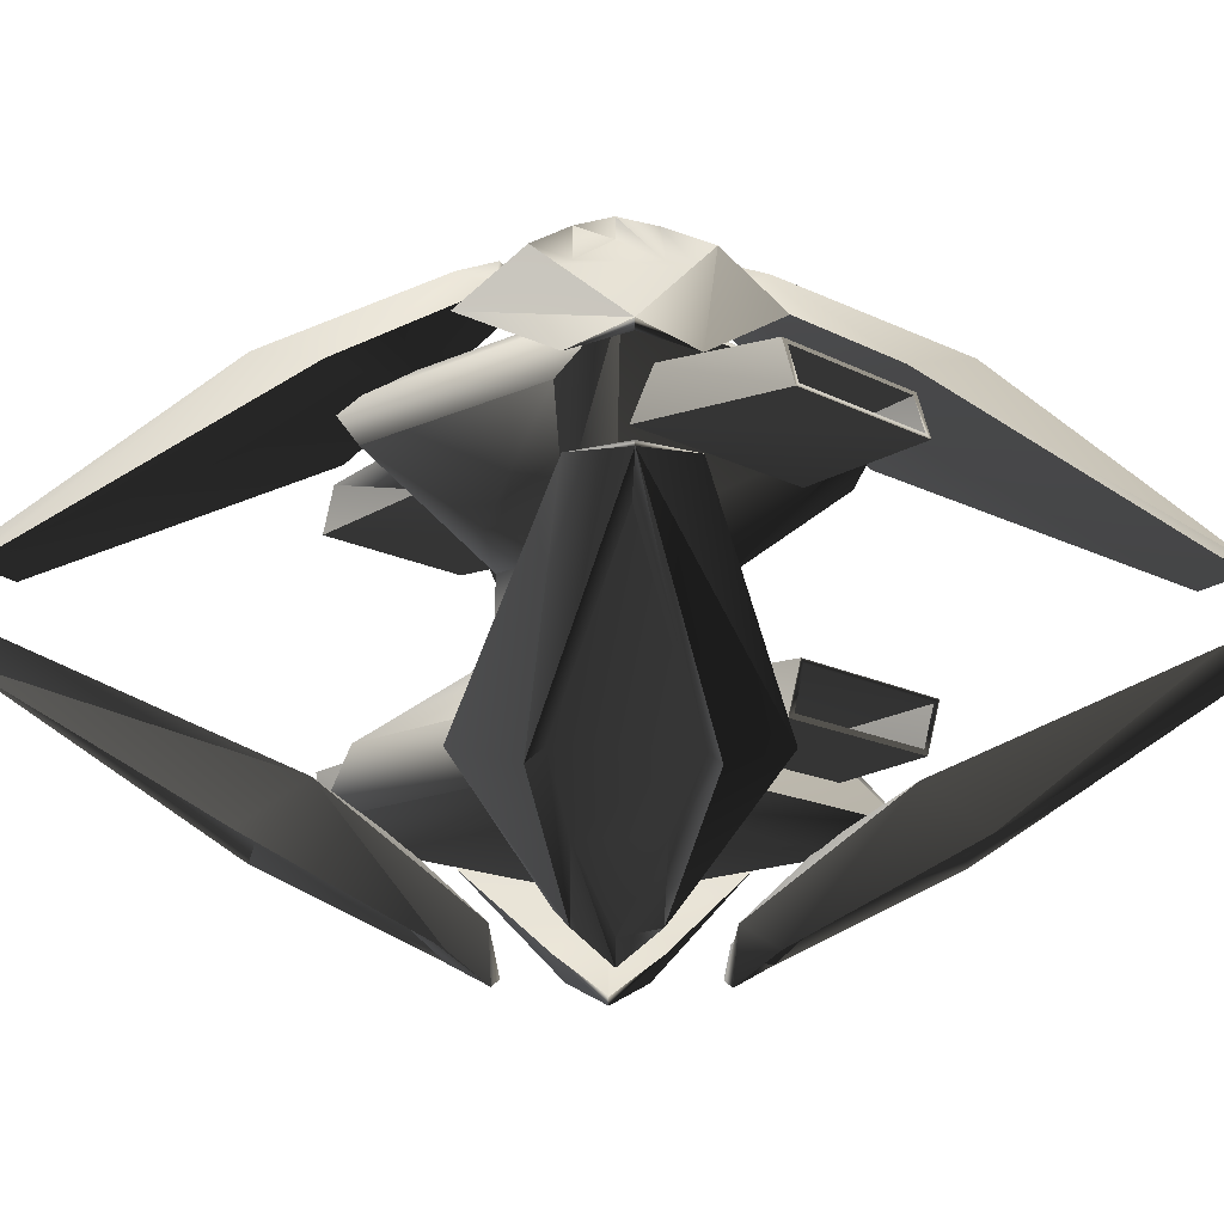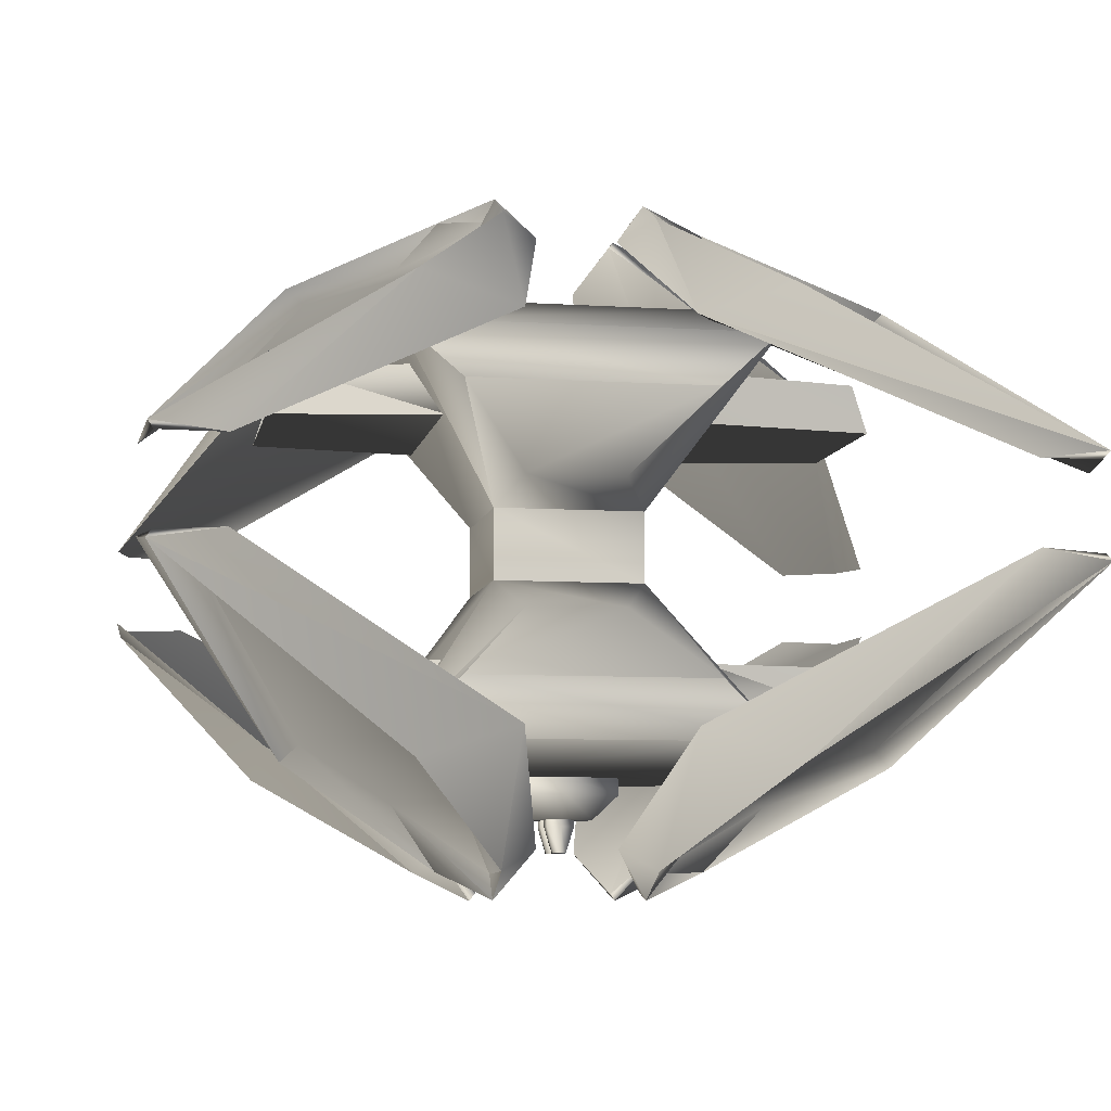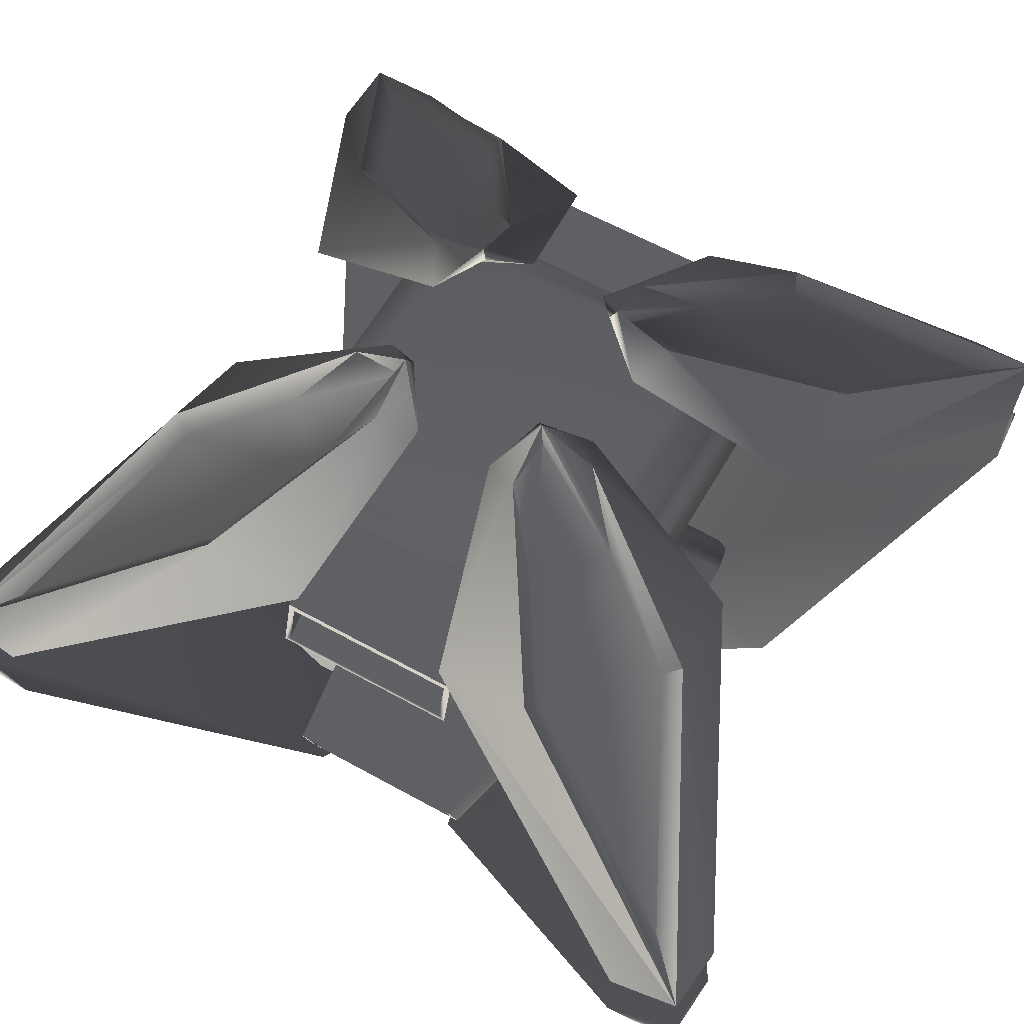
<metadata>
{"format":"obj","ext":"obj","renderer":"f3d","projection":"perspective","resolution":1024,"background":"white","views":[{"elev":-16.2,"azim":133.4,"up":"+Z"},{"elev":-7.5,"azim":-100.5,"up":"+Z"},{"elev":60.2,"azim":-150.3,"up":"+Z"}]}
</metadata>
<code>
v  14.68 14.68 -15.52
v  14.68 -14.68 -15.52
v  11.42 -11.42 -17.76
v  11.42 11.42 -17.76
v  -11.42 11.42 -17.76
v  -11.42 -11.42 -17.76
v  -14.68 -14.68 -15.52
v  -14.68 14.68 -15.52
v  -5.957 5.957 -2.821
v  5.957 5.957 -2.821
v  5.957 -5.957 -2.821
v  -5.957 -5.957 -2.821
v  16.03 -9.752 -10.97
v  9.107 -3.957 -5.08
v  9.107 3.957 -5.08
v  16.03 9.752 -10.97
v  -16.03 9.752 -10.97
v  -9.107 3.957 -5.08
v  -9.107 -3.957 -5.08
v  -16.03 -9.752 -10.97
v  9 3.158 -23.42
v  22.46 6.362 -14.94
v  10.45 10.45 -17.09
v  6.362 22.46 -14.94
v  3.158 9 -23.42
v  5.519 5.519 -26.65
v  33.75 27.91 -3.127
v  32.85 32.85 -3.326
v  33.27 33.27 -3.895
v  27.91 33.75 -3.127
v  6.236 6.236 -25.25
v  9.715 14.26 -20.17
v  14.26 9.715 -20.17
v  14.69 21.51 -16.14
v  21.51 14.69 -16.14
v  5.944 5.944 -27.22
v  10.41 6.006 -25.07
v  6.006 10.41 -25.07
v  14.09 22.86 -17.4
v  22.86 14.09 -17.4
v  29.48 29.48 -5.449
v  -3.158 9 -23.42
v  -6.362 22.46 -14.94
v  -10.45 10.45 -17.09
v  -22.46 6.362 -14.94
v  -9 3.158 -23.42
v  -5.519 5.519 -26.65
v  -27.91 33.75 -3.127
v  -32.85 32.85 -3.326
v  -33.27 33.27 -3.895
v  -33.75 27.91 -3.127
v  -6.236 6.236 -25.25
v  -14.26 9.715 -20.17
v  -9.715 14.26 -20.17
v  -21.51 14.69 -16.14
v  -14.69 21.51 -16.14
v  -5.944 5.944 -27.22
v  -6.006 10.41 -25.07
v  -10.41 6.006 -25.07
v  -22.86 14.09 -17.4
v  -14.09 22.86 -17.4
v  -29.48 29.48 -5.449
v  -9 -3.158 -23.42
v  -22.46 -6.362 -14.94
v  -10.45 -10.45 -17.09
v  -6.362 -22.46 -14.94
v  -3.158 -9 -23.42
v  -5.52 -5.519 -26.65
v  -33.75 -27.91 -3.127
v  -32.85 -32.85 -3.326
v  -33.27 -33.27 -3.895
v  -27.91 -33.75 -3.127
v  -6.236 -6.236 -25.25
v  -9.715 -14.26 -20.17
v  -14.26 -9.715 -20.17
v  -14.69 -21.51 -16.14
v  -21.51 -14.69 -16.14
v  -5.944 -5.944 -27.22
v  -10.41 -6.006 -25.07
v  -6.006 -10.41 -25.07
v  -14.09 -22.86 -17.4
v  -22.86 -14.09 -17.4
v  -29.48 -29.48 -5.449
v  3.158 -9 -23.42
v  6.362 -22.46 -14.94
v  10.45 -10.45 -17.09
v  22.46 -6.362 -14.94
v  9 -3.158 -23.42
v  5.519 -5.519 -26.65
v  27.91 -33.75 -3.127
v  32.85 -32.85 -3.326
v  33.27 -33.27 -3.895
v  33.75 -27.91 -3.127
v  6.236 -6.236 -25.25
v  14.26 -9.715 -20.17
v  9.715 -14.26 -20.17
v  21.51 -14.69 -16.14
v  14.69 -21.51 -16.14
v  5.944 -5.944 -27.22
v  6.006 -10.41 -25.07
v  10.41 -6.006 -25.07
v  22.86 -14.09 -17.4
v  14.09 -22.86 -17.4
v  29.48 -29.48 -5.449
v  14.68 -14.68 15.52
v  14.68 14.68 15.52
v  11.42 11.42 17.76
v  11.42 -11.42 17.76
v  -11.42 -11.42 17.76
v  -11.42 11.42 17.76
v  -14.68 14.68 15.52
v  -14.68 -14.68 15.52
v  -5.957 -5.957 2.821
v  5.957 -5.957 2.821
v  5.957 5.957 2.821
v  -5.957 5.957 2.821
v  5.957 -5.957 -2.845
v  5.957 5.957 -2.845
v  -5.957 5.957 -2.845
v  -5.957 -5.957 -2.845
v  16.03 9.752 10.97
v  9.107 3.957 5.08
v  9.107 -3.957 5.08
v  16.03 -9.752 10.97
v  -16.03 -9.752 10.97
v  -9.107 -3.957 5.08
v  -9.107 3.957 5.08
v  -16.03 9.752 10.97
v  -9 3.158 23.42
v  -22.46 6.362 14.94
v  -10.45 10.45 17.09
v  -6.362 22.46 14.94
v  -3.158 9 23.42
v  -5.519 5.519 26.65
v  -33.75 27.91 3.127
v  -32.85 32.85 3.326
v  -33.27 33.27 3.895
v  -27.91 33.75 3.127
v  -6.236 6.236 25.25
v  -9.715 14.26 20.17
v  -14.26 9.715 20.17
v  -14.69 21.51 16.14
v  -21.51 14.69 16.14
v  -5.944 5.944 27.22
v  -10.41 6.006 25.07
v  -6.006 10.41 25.07
v  -14.09 22.86 17.4
v  -22.86 14.09 17.4
v  -29.48 29.48 5.449
v  -3.158 -9 23.42
v  -6.362 -22.46 14.94
v  -10.45 -10.45 17.09
v  -22.46 -6.362 14.94
v  -9 -3.158 23.42
v  -5.519 -5.519 26.65
v  -27.91 -33.75 3.127
v  -32.85 -32.85 3.326
v  -33.27 -33.27 3.895
v  -33.75 -27.91 3.127
v  -6.236 -6.236 25.25
v  -14.26 -9.715 20.17
v  -9.715 -14.26 20.17
v  -21.51 -14.69 16.14
v  -14.69 -21.51 16.14
v  -5.944 -5.944 27.22
v  -6.006 -10.41 25.07
v  -10.41 -6.006 25.07
v  -22.86 -14.09 17.4
v  -14.09 -22.86 17.4
v  -29.48 -29.48 5.449
v  3.158 9 23.42
v  6.362 22.46 14.94
v  10.45 10.45 17.09
v  22.46 6.362 14.94
v  9 3.158 23.42
v  5.519 5.519 26.65
v  27.91 33.75 3.127
v  32.85 32.85 3.326
v  33.27 33.27 3.895
v  33.75 27.91 3.127
v  6.236 6.236 25.25
v  14.26 9.715 20.17
v  9.715 14.26 20.17
v  21.51 14.69 16.14
v  14.69 21.51 16.14
v  5.944 5.944 27.22
v  6.006 10.41 25.07
v  10.41 6.006 25.07
v  22.86 14.09 17.4
v  14.09 22.86 17.4
v  29.48 29.48 5.449
v  9 -3.158 23.42
v  22.46 -6.362 14.94
v  10.45 -10.45 17.09
v  6.362 -22.46 14.94
v  3.158 -9 23.42
v  5.519 -5.519 26.65
v  33.75 -27.91 3.127
v  32.85 -32.85 3.326
v  33.27 -33.27 3.895
v  27.91 -33.75 3.127
v  6.236 -6.236 25.25
v  9.715 -14.26 20.17
v  14.26 -9.715 20.17
v  14.69 -21.51 16.14
v  21.51 -14.69 16.14
v  5.944 -5.944 27.22
v  10.41 -6.006 25.07
v  6.006 -10.41 25.07
v  14.09 -22.86 17.4
v  22.86 -14.09 17.4
v  29.48 -29.48 5.449
v  -7.34 -22.45 13.1
v  7.286 -22.45 13.1
v  9.625 -12.6 13.1
v  -9.625 -12.6 13.1
v  7.29 -23.61 9.311
v  -7.343 -23.61 9.311
v  -9.365 -10 9.311
v  9.365 -10 9.311
v  -6.828 -23.49 9.678
v  6.828 -23.49 9.678
v  8.74 -12.89 9.678
v  -8.74 -12.89 9.678
v  6.818 -22.57 12.71
v  -6.825 -22.57 12.71
v  -8.978 -12.89 12.71
v  8.978 -12.89 12.71
v  7.286 22.45 13.1
v  -7.34 22.45 13.1
v  -9.625 12.6 13.1
v  9.625 12.6 13.1
v  -7.343 23.61 9.311
v  7.29 23.61 9.311
v  9.366 10 9.311
v  -9.365 10 9.311
v  6.828 23.5 9.678
v  -6.828 23.5 9.678
v  -8.74 12.89 9.678
v  8.74 12.89 9.678
v  -6.825 22.56 12.71
v  6.818 22.56 12.71
v  8.978 12.89 12.71
v  -8.978 12.89 12.71
v  -7.34 22.45 -13.1
v  7.286 22.45 -13.1
v  9.625 12.6 -13.1
v  -9.625 12.6 -13.1
v  7.29 23.61 -9.311
v  -7.343 23.61 -9.311
v  -9.365 10 -9.311
v  9.365 10 -9.311
v  -6.828 23.47 -9.678
v  6.828 23.47 -9.678
v  8.74 12.89 -9.678
v  -8.74 12.89 -9.678
v  6.818 22.57 -12.71
v  -6.825 22.57 -12.71
v  -8.978 12.89 -12.71
v  8.978 12.89 -12.71
v  7.286 -22.45 -13.1
v  -7.34 -22.45 -13.1
v  -9.625 -12.6 -13.1
v  9.625 -12.6 -13.1
v  -7.343 -23.61 -9.311
v  7.29 -23.61 -9.311
v  9.365 -10 -9.311
v  -9.365 -10 -9.311
v  6.828 -23.51 -9.678
v  -6.828 -23.51 -9.678
v  -8.74 -12.89 -9.678
v  8.74 -12.89 -9.678
v  -6.825 -22.57 -12.71
v  6.818 -22.57 -12.71
v  8.978 -12.89 -12.71
v  -8.978 -12.89 -12.71
v  2.698 4.399 -19.07
v  2.698 4.399 -17.72
v  5.159 0.1368 -17.72
v  5.159 0.1368 -19.07
v  2.461 -4.536 -17.72
v  2.461 -4.536 -19.07
v  3.018 0.08002 -20.97
v  1.578 2.574 -20.97
v  -2.461 -4.536 -17.72
v  -2.461 -4.536 -19.07
v  1.44 -2.654 -20.97
v  -1.44 -2.654 -20.97
v  -1.578 2.574 -20.97
v  -3.018 0.07993 -20.97
v  -2.698 4.399 -19.07
v  -2.698 4.399 -17.72
v  -5.159 0.1366 -19.07
v  -5.159 0.1366 -17.72
v  0.7226 1.062 -20.94
v  0.7226 1.062 -21.51
v  0.1285 0.03301 -21.51
v  0.1285 0.03302 -20.94
v  0.7797 -1.095 -21.51
v  1.094 -0.5163 -23.56
v  0.7867 0.01556 -23.56
v  1.067 0.5008 -23.56
v  0.7797 -1.095 -20.94
v  2.025 1.062 -20.94
v  2.025 1.062 -21.51
v  2.619 0.03298 -20.94
v  2.619 0.03298 -21.51
v  1.681 0.5007 -23.56
v  1.968 -1.095 -20.94
v  1.968 -1.095 -21.51
v  1.961 0.01554 -23.56
v  1.654 -0.5163 -23.56
v  -2.027 1.062 -20.94
v  -2.027 1.062 -21.51
v  -2.621 0.03301 -21.51
v  -2.621 0.03301 -20.94
v  -1.97 -1.095 -21.51
v  -1.656 -0.5163 -23.56
v  -1.963 0.01556 -23.56
v  -1.683 0.5008 -23.56
v  -1.97 -1.095 -20.94
v  -0.7247 1.062 -20.94
v  -0.7247 1.062 -21.51
v  -0.1306 0.03298 -20.94
v  -0.1306 0.03298 -21.51
v  -1.069 0.5007 -23.56
v  -0.7819 -1.095 -20.94
v  -0.7819 -1.095 -21.51
v  -0.7888 0.01554 -23.56
v  -1.096 -0.5163 -23.56
g frm-revol3
f 1 2 3
f 4 1 3
f 5 4 3
f 6 5 3
f 3 2 6
f 2 7 6
f 6 7 5
f 5 8 4
f 7 8 5
f 8 1 4
f 9 10 1
f 8 9 1
f 11 12 7
f 2 11 7
f 10 9 12
f 11 10 12
f 2 13 14
f 11 2 14
f 15 14 13
f 11 14 15
f 10 11 15
f 10 15 16
f 16 15 13
f 1 16 13
f 2 1 13
f 1 10 16
f 8 17 18
f 9 8 18
f 19 18 17
f 9 18 19
f 12 9 19
f 12 19 20
f 20 19 17
f 7 20 17
f 8 7 17
f 7 12 20
g frm-extru104
f 21 22 23
f 23 24 25
f 23 26 21
f 27 28 23
f 22 27 23
f 25 26 23
f 23 28 24
f 29 28 27
f 28 30 24
f 29 30 28
f 31 32 33
f 34 35 33
f 32 34 33
f 36 31 33
f 37 36 33
f 37 33 35
f 38 32 31
f 36 38 31
f 39 34 32
f 38 39 32
f 39 24 29
f 38 24 39
f 39 29 34
f 38 25 24
f 25 38 36
f 26 25 36
f 36 37 21
f 26 36 21
f 37 22 21
f 40 22 37
f 40 37 35
f 27 22 40
f 29 27 40
f 40 35 41
f 29 40 41
f 34 41 35
f 29 41 34
f 24 30 29
g frm-extru106
f 42 43 44
f 44 45 46
f 44 47 42
f 48 49 44
f 43 48 44
f 46 47 44
f 44 49 45
f 50 49 48
f 49 51 45
f 50 51 49
f 52 53 54
f 55 56 54
f 53 55 54
f 57 52 54
f 58 57 54
f 58 54 56
f 59 53 52
f 57 59 52
f 60 55 53
f 59 60 53
f 60 45 50
f 59 45 60
f 60 50 55
f 59 46 45
f 46 59 57
f 47 46 57
f 57 58 42
f 47 57 42
f 58 43 42
f 61 43 58
f 61 58 56
f 48 43 61
f 50 48 61
f 61 56 62
f 50 61 62
f 55 62 56
f 50 62 55
f 45 51 50
g frm-extru107
f 63 64 65
f 65 66 67
f 65 68 63
f 69 70 65
f 64 69 65
f 67 68 65
f 65 70 66
f 71 70 69
f 70 72 66
f 71 72 70
f 73 74 75
f 76 77 75
f 74 76 75
f 78 73 75
f 79 78 75
f 79 75 77
f 80 74 73
f 78 80 73
f 81 76 74
f 80 81 74
f 81 66 71
f 80 66 81
f 81 71 76
f 80 67 66
f 67 80 78
f 68 67 78
f 78 79 63
f 68 78 63
f 79 64 63
f 82 64 79
f 82 79 77
f 69 64 82
f 71 69 82
f 82 77 83
f 71 82 83
f 76 83 77
f 71 83 76
f 66 72 71
g frm-extru105
f 84 85 86
f 86 87 88
f 86 89 84
f 90 91 86
f 85 90 86
f 88 89 86
f 86 91 87
f 92 91 90
f 91 93 87
f 92 93 91
f 94 95 96
f 97 98 96
f 95 97 96
f 99 94 96
f 100 99 96
f 100 96 98
f 101 95 94
f 99 101 94
f 102 97 95
f 101 102 95
f 102 87 92
f 101 87 102
f 102 92 97
f 101 88 87
f 88 101 99
f 89 88 99
f 99 100 84
f 89 99 84
f 100 85 84
f 103 85 100
f 103 100 98
f 90 85 103
f 92 90 103
f 103 98 104
f 92 103 104
f 97 104 98
f 92 104 97
f 87 93 92
g frm-revol1
f 105 106 107
f 108 105 107
f 109 108 107
f 110 109 107
f 107 106 110
f 106 111 110
f 110 111 109
f 109 112 108
f 111 112 109
f 112 105 108
f 113 114 105
f 112 113 105
f 115 116 111
f 106 115 111
f 114 117 118
f 115 114 118
f 116 119 120
f 113 116 120
f 115 118 119
f 116 115 119
f 113 120 117
f 114 113 117
f 106 121 122
f 115 106 122
f 123 122 121
f 115 122 123
f 114 115 123
f 114 123 124
f 124 123 121
f 105 124 121
f 106 105 121
f 105 114 124
f 112 125 126
f 113 112 126
f 127 126 125
f 113 126 127
f 116 113 127
f 116 127 128
f 128 127 125
f 111 128 125
f 112 111 125
f 111 116 128
g frm-extru98
f 129 130 131
f 131 132 133
f 131 134 129
f 135 136 131
f 130 135 131
f 133 134 131
f 131 136 132
f 137 136 135
f 136 138 132
f 137 138 136
f 139 140 141
f 142 143 141
f 140 142 141
f 144 139 141
f 145 144 141
f 145 141 143
f 146 140 139
f 144 146 139
f 147 142 140
f 146 147 140
f 147 132 137
f 146 132 147
f 147 137 142
f 146 133 132
f 133 146 144
f 134 133 144
f 144 145 129
f 134 144 129
f 145 130 129
f 148 130 145
f 148 145 143
f 135 130 148
f 137 135 148
f 148 143 149
f 137 148 149
f 142 149 143
f 137 149 142
f 132 138 137
g frm-extru97
f 150 151 152
f 152 153 154
f 152 155 150
f 156 157 152
f 151 156 152
f 154 155 152
f 152 157 153
f 158 157 156
f 157 159 153
f 158 159 157
f 160 161 162
f 163 164 162
f 161 163 162
f 165 160 162
f 166 165 162
f 166 162 164
f 167 161 160
f 165 167 160
f 168 163 161
f 167 168 161
f 168 153 158
f 167 153 168
f 168 158 163
f 167 154 153
f 154 167 165
f 155 154 165
f 165 166 150
f 155 165 150
f 166 151 150
f 169 151 166
f 169 166 164
f 156 151 169
f 158 156 169
f 169 164 170
f 158 169 170
f 163 170 164
f 158 170 163
f 153 159 158
g frm-extru99
f 171 172 173
f 173 174 175
f 173 176 171
f 177 178 173
f 172 177 173
f 175 176 173
f 173 178 174
f 179 178 177
f 178 180 174
f 179 180 178
f 181 182 183
f 184 185 183
f 182 184 183
f 186 181 183
f 187 186 183
f 187 183 185
f 188 182 181
f 186 188 181
f 189 184 182
f 188 189 182
f 189 174 179
f 188 174 189
f 189 179 184
f 188 175 174
f 175 188 186
f 176 175 186
f 186 187 171
f 176 186 171
f 187 172 171
f 190 172 187
f 190 187 185
f 177 172 190
f 179 177 190
f 190 185 191
f 179 190 191
f 184 191 185
f 179 191 184
f 174 180 179
g frm-extru92
f 192 193 194
f 194 195 196
f 194 197 192
f 198 199 194
f 193 198 194
f 196 197 194
f 194 199 195
f 200 199 198
f 199 201 195
f 200 201 199
f 202 203 204
f 205 206 204
f 203 205 204
f 207 202 204
f 208 207 204
f 208 204 206
f 209 203 202
f 207 209 202
f 210 205 203
f 209 210 203
f 210 195 200
f 209 195 210
f 210 200 205
f 209 196 195
f 196 209 207
f 197 196 207
f 207 208 192
f 197 207 192
f 208 193 192
f 211 193 208
f 211 208 206
f 198 193 211
f 200 198 211
f 211 206 212
f 200 211 212
f 205 212 206
f 200 212 205
f 195 201 200
g frm-east_bay_11_10
f 213 214 215
f 216 213 215
f 217 218 219
f 220 217 219
f 214 217 220
f 215 214 220
f 218 213 216
f 219 218 216
g frm-east_bay_11_10
f 221 222 223
f 224 221 223
f 225 226 227
f 228 225 227
f 226 221 224
f 227 226 224
f 222 225 228
f 223 222 228
f 226 225 214
f 213 226 214
f 213 218 221
f 226 213 221
f 222 217 214
f 225 222 214
f 217 222 221
f 218 217 221
f 227 224 223
f 228 227 223
g frm-east_bay_11_18
f 229 230 231
f 232 229 231
f 233 234 235
f 236 233 235
f 234 229 232
f 235 234 232
f 230 233 236
f 231 230 236
g frm-east_bay_11_18
f 237 238 239
f 240 237 239
f 241 242 243
f 244 241 243
f 238 241 244
f 239 238 244
f 242 237 240
f 243 242 240
f 242 241 230
f 229 242 230
f 233 230 241
f 238 233 241
f 234 237 242
f 229 234 242
f 237 234 233
f 238 237 233
f 239 244 243
f 240 239 243
g frm-east_bay_11_22
f 245 246 247
f 248 245 247
f 249 250 251
f 252 249 251
f 246 249 252
f 247 246 252
f 250 245 248
f 251 250 248
g frm-east_bay_11_22
f 253 254 255
f 256 253 255
f 257 258 259
f 260 257 259
f 258 253 256
f 259 258 256
f 254 257 260
f 255 254 260
f 258 257 246
f 245 258 246
f 245 250 253
f 258 245 253
f 254 249 246
f 257 254 246
f 249 254 253
f 250 249 253
f 259 256 255
f 260 259 255
g frm-east_bay_11_24
f 261 262 263
f 264 261 263
f 265 266 267
f 268 265 267
f 266 261 264
f 267 266 264
f 262 265 268
f 263 262 268
g frm-east_bay_11_24
f 269 270 271
f 272 269 271
f 273 274 275
f 276 273 275
f 270 273 276
f 271 270 276
f 274 269 272
f 275 274 272
f 274 273 262
f 261 274 262
f 265 262 273
f 270 265 273
f 266 269 274
f 261 266 274
f 269 266 265
f 270 269 265
f 271 276 275
f 272 271 275
g frm-extru63
f 277 278 279
f 280 277 279
f 280 279 281
f 282 280 281
f 280 282 283
f 280 283 284
f 277 280 284
f 282 281 285
f 286 282 285
f 282 287 283
f 282 286 287
f 286 288 287
f 289 284 283
f 290 289 283
f 288 290 283
f 283 287 288
f 291 292 278
f 277 291 278
f 293 294 292
f 291 293 292
f 291 289 290
f 293 291 290
f 291 277 289
f 293 286 294
f 293 290 288
f 286 293 288
f 286 285 294
f 277 284 289
f 281 279 278
f 285 281 278
f 294 285 278
f 278 292 294
g frm-extru84
f 295 296 297
f 298 295 297
f 298 297 299
f 300 299 297
f 301 300 297
f 301 297 296
f 302 301 296
f 303 298 299
f 304 305 296
f 295 304 296
f 306 307 305
f 304 306 305
f 308 305 307
f 309 310 307
f 306 309 307
f 311 307 310
f 311 308 307
f 312 311 310
f 303 299 310
f 309 303 310
f 300 301 302
f 312 300 302
f 311 312 302
f 302 308 311
f 304 295 298
f 306 304 298
f 309 306 298
f 298 303 309
f 312 310 299
f 300 312 299
f 302 296 305
f 308 302 305
g frm-extru108
f 313 314 315
f 316 313 315
f 316 315 317
f 318 317 315
f 319 318 315
f 319 315 314
f 320 319 314
f 321 316 317
f 322 323 314
f 313 322 314
f 324 325 323
f 322 324 323
f 326 323 325
f 327 328 325
f 324 327 325
f 329 325 328
f 329 326 325
f 330 329 328
f 321 317 328
f 327 321 328
f 318 319 320
f 330 318 320
f 329 330 320
f 320 326 329
f 322 313 316
f 324 322 316
f 327 324 316
f 316 321 327
f 330 328 317
f 318 330 317
f 320 314 323
f 326 320 323

</code>
